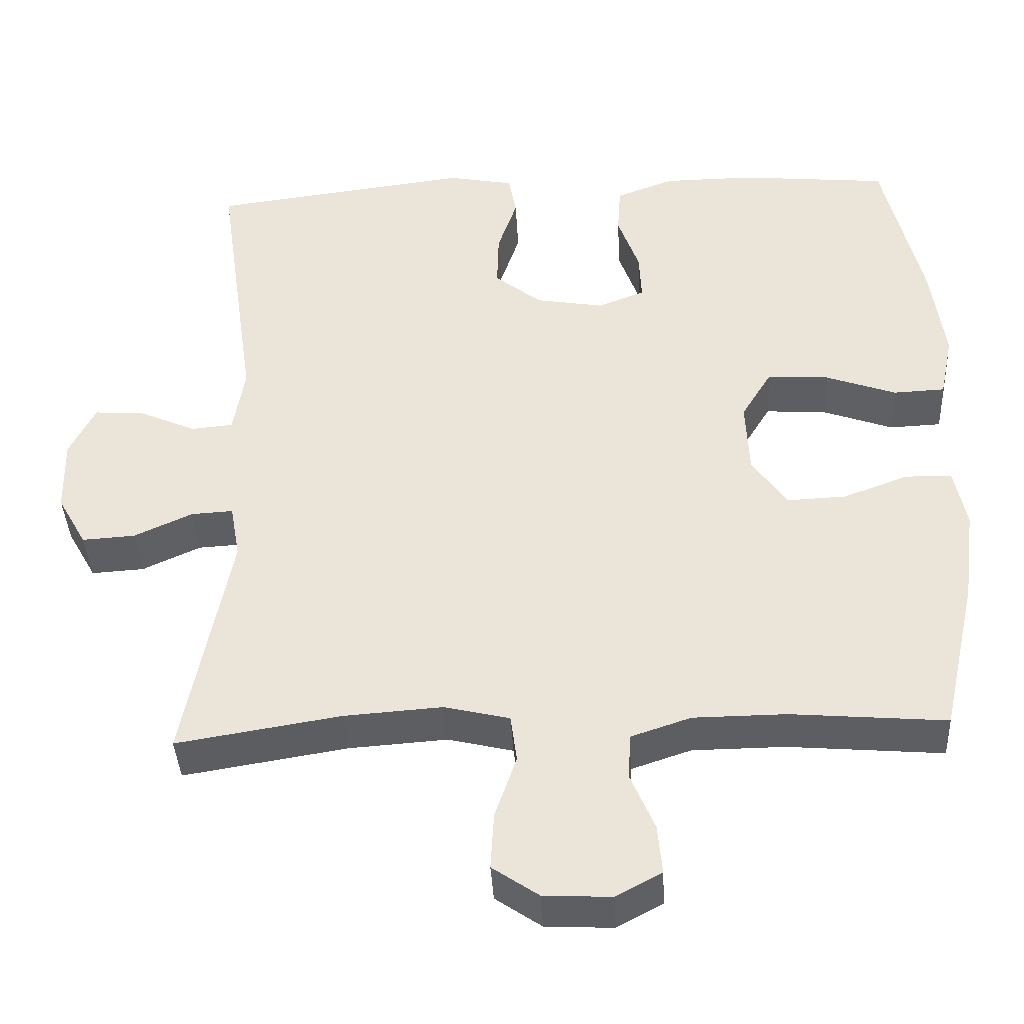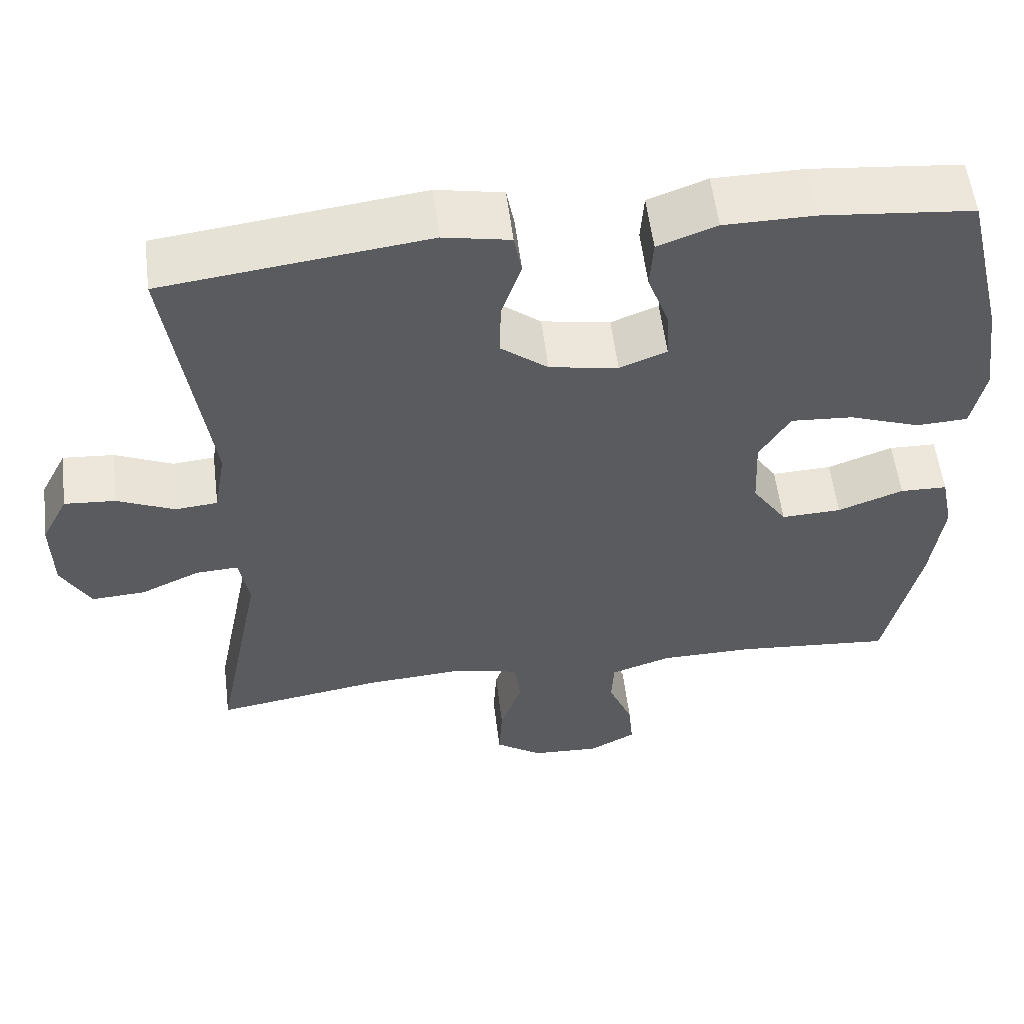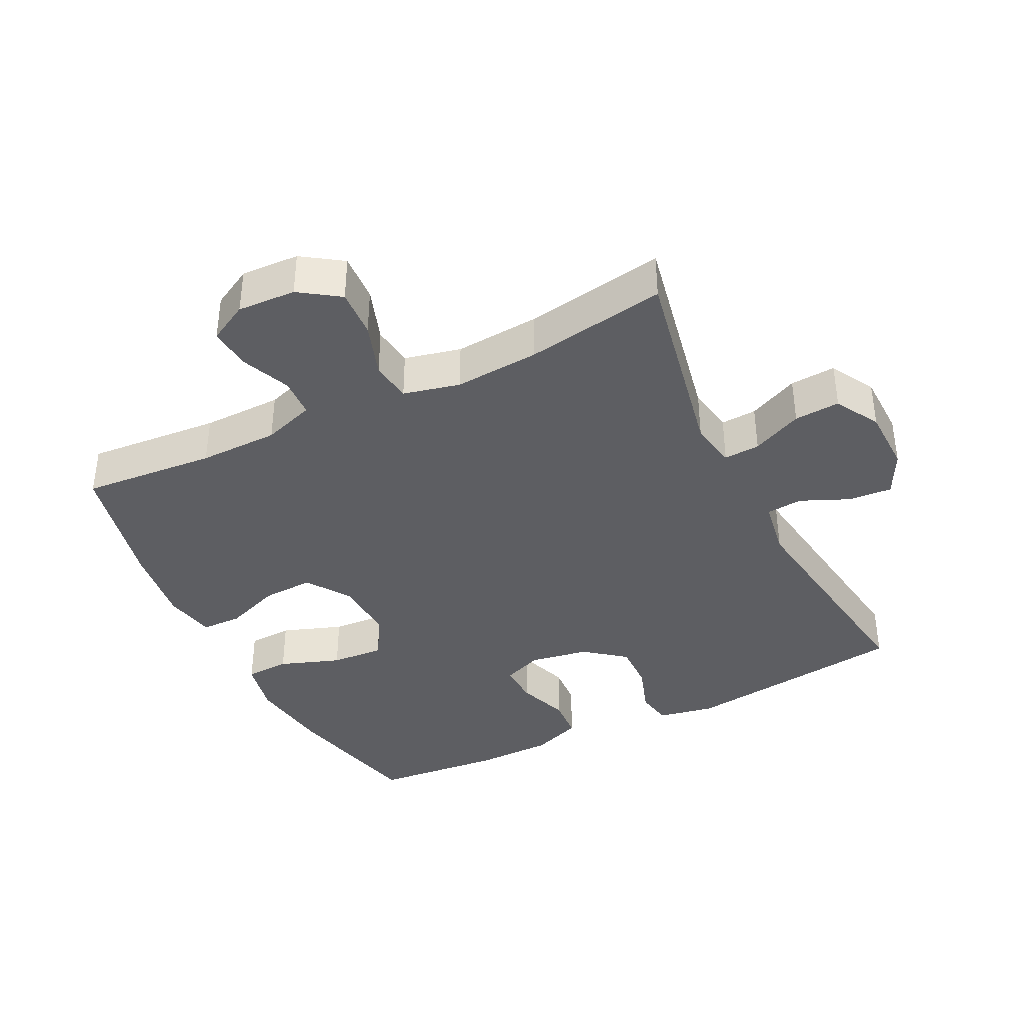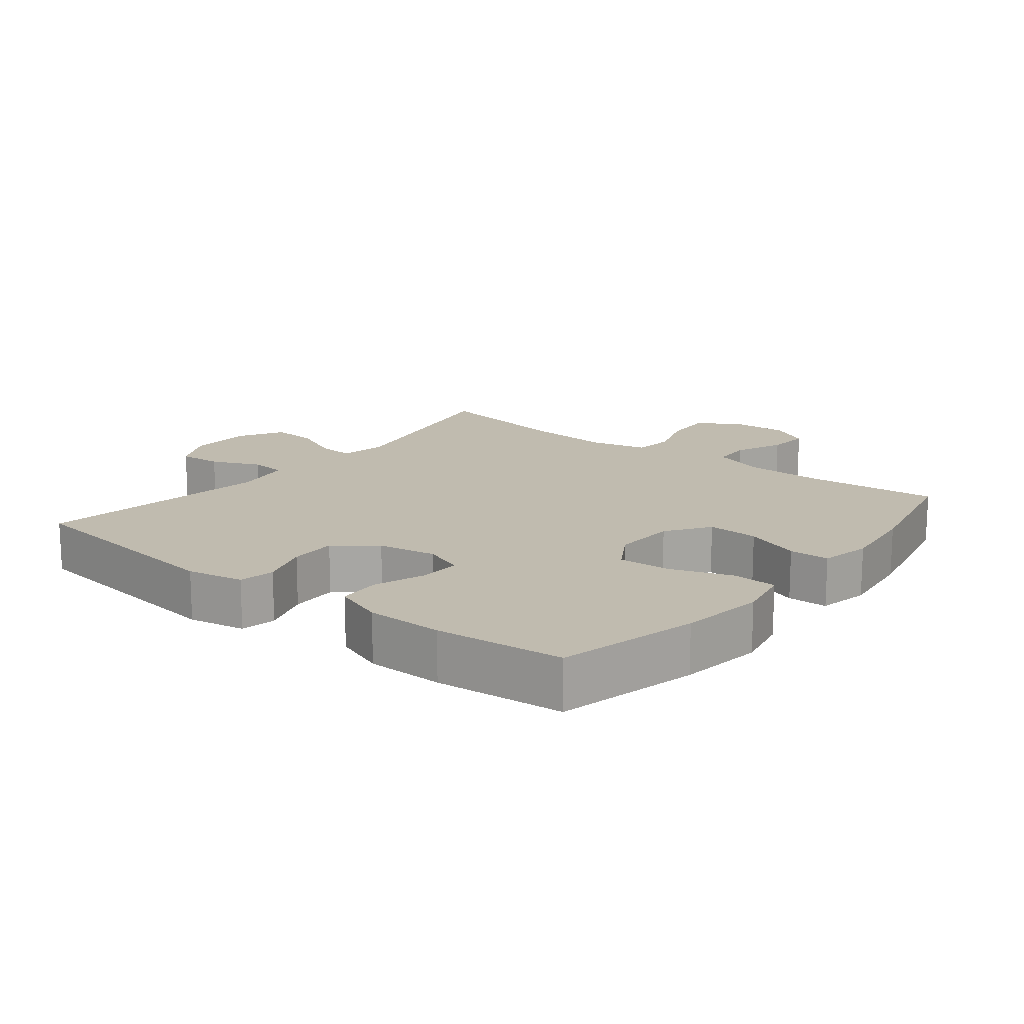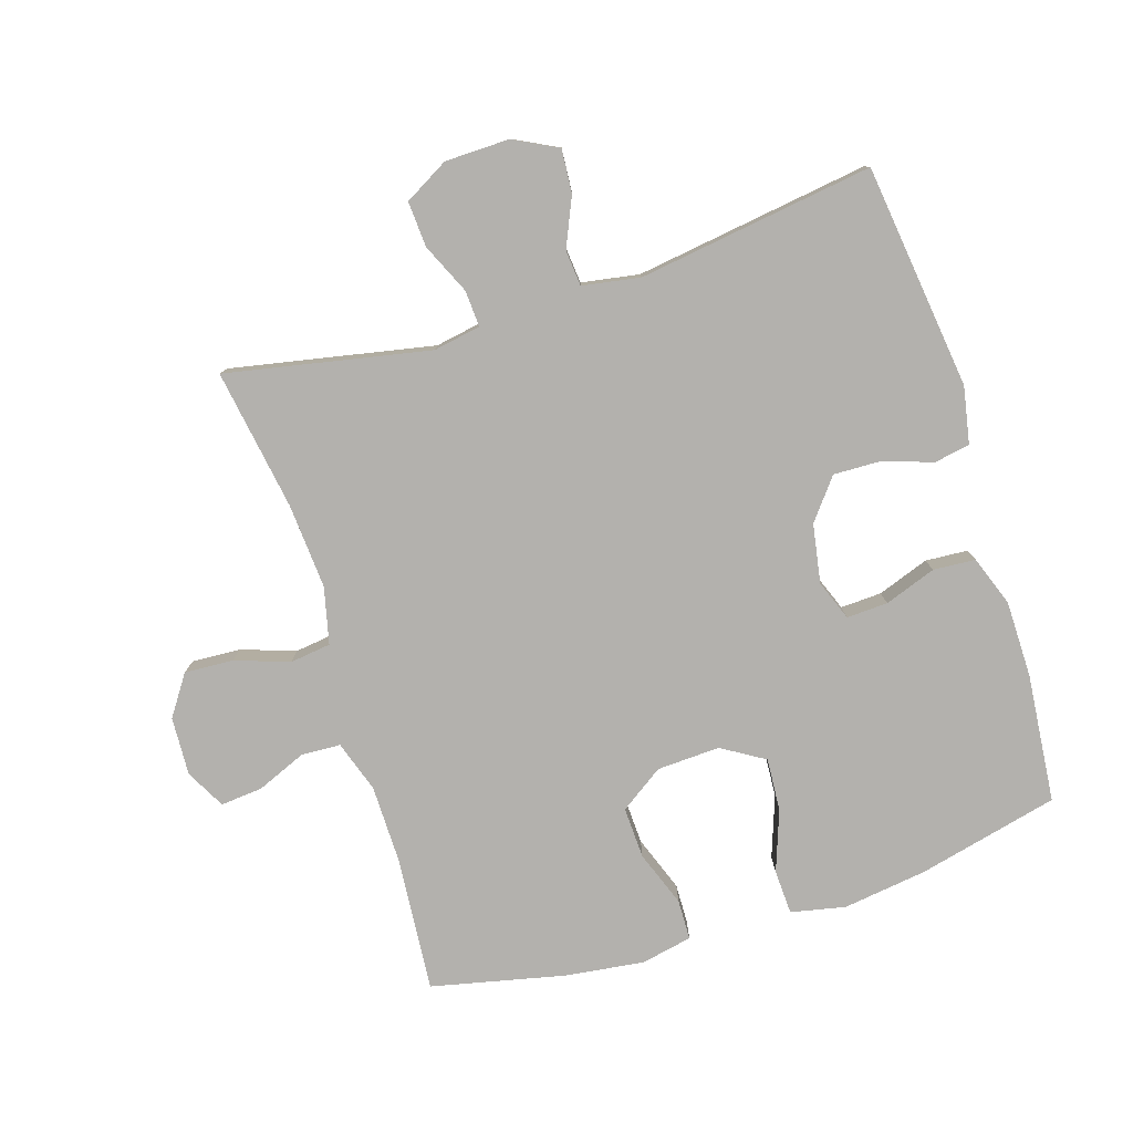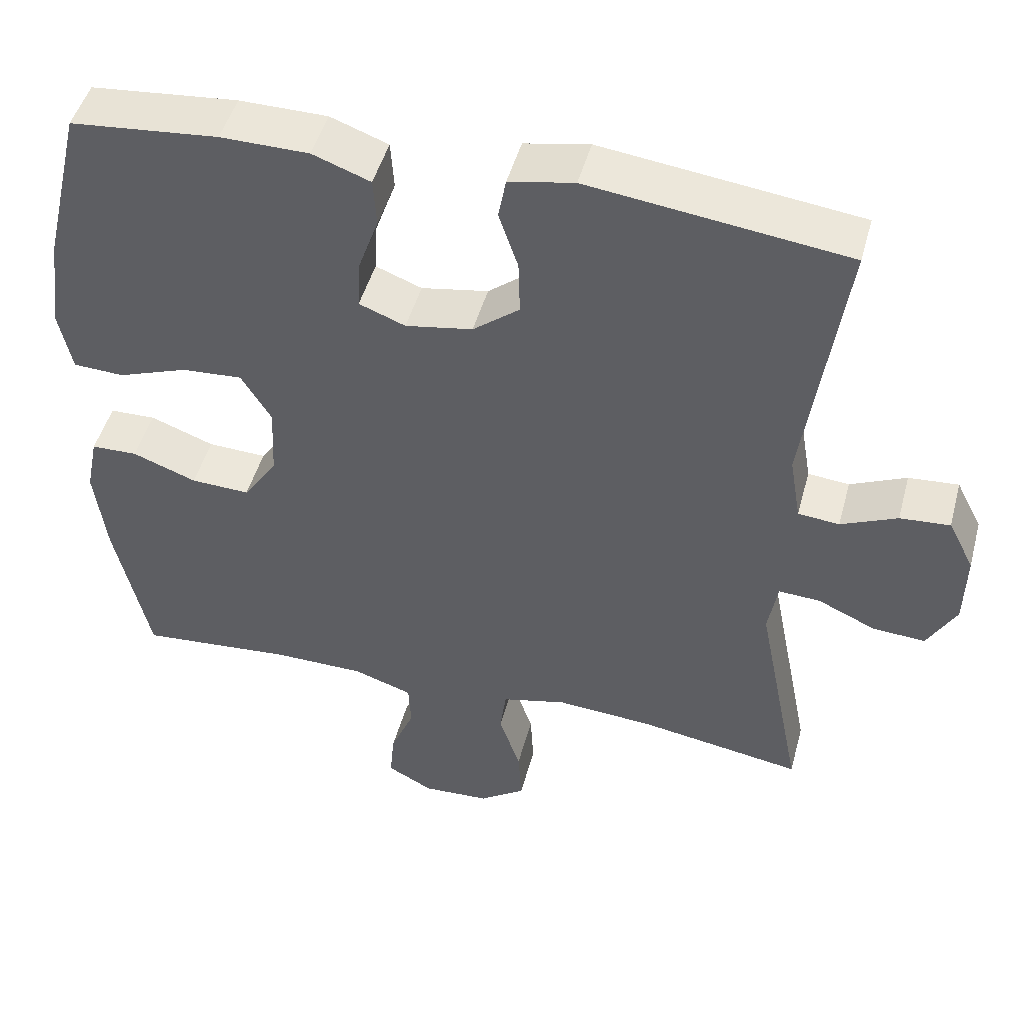
<metadata>
{"format":"obj","ext":"obj","renderer":"f3d","projection":"perspective","resolution":1024,"background":"white","views":[{"elev":-39.4,"azim":3.0,"up":"+Z"},{"elev":55.8,"azim":-7.0,"up":"+Z"},{"elev":-39.0,"azim":-153.5,"up":"+Y"},{"elev":15.9,"azim":38.5,"up":"+Y"},{"elev":-79.3,"azim":-72.5,"up":"+Y"},{"elev":47.4,"azim":-165.1,"up":"+Z"}]}
</metadata>
<code>
o path718
v -0.2735 0.0375 -0.4377
v -0.1419 0.0375 -0.4284
v -0.05437 0.0375 -0.4492
v -0.04612 0.0375 -0.5123
v -0.07493 0.0375 -0.5964
v -0.07921 0.0375 -0.6719
v -0.01727 0.0375 -0.7142
v 0.07309 0.0375 -0.7187
v 0.1342 0.0375 -0.6859
v 0.1282 0.0375 -0.6205
v 0.09617 0.0375 -0.5444
v 0.09917 0.0375 -0.4835
v 0.1792 0.0375 -0.4568
v 0.3027 0.0375 -0.4557
v 0.5095 0.0375 -0.4731
v 0.5557 0.0375 -0.2671
v 0.5715 0.0375 -0.1444
v 0.5554 0.0375 -0.06556
v 0.4932 0.0375 -0.06389
v 0.4068 0.0375 -0.09601
v 0.3275 0.0375 -0.0993
v 0.2815 0.0375 -0.03182
v 0.277 0.0375 0.0657
v 0.3174 0.0375 0.1318
v 0.3994 0.0375 0.1262
v 0.4931 0.0375 0.09252
v 0.5619 0.0375 0.09555
v 0.5795 0.0375 0.18
v 0.5615 0.0375 0.3104
v 0.5095 0.0375 0.5289
v 0.3106 0.0375 0.5479
v 0.1915 0.0375 0.547
v 0.1137 0.0375 0.5184
v 0.1093 0.0375 0.4531
v 0.1379 0.0375 0.3734
v 0.1408 0.0375 0.3095
v 0.07846 0.0375 0.2855
v -0.01206 0.0375 0.3012
v -0.07466 0.0375 0.3504
v -0.0726 0.0375 0.424
v -0.04666 0.0375 0.5005
v -0.05702 0.0375 0.5558
v -0.1449 0.0375 0.5727
v -0.4922 0.0375 0.5289
v -0.4398 0.0375 0.1644
v -0.455 0.0375 0.07515
v -0.5106 0.0375 0.07002
v -0.5862 0.0375 0.1032
v -0.6533 0.0375 0.1082
v -0.6882 0.0375 0.04022
v -0.6863 0.0375 -0.05954
v -0.6475 0.0375 -0.1282
v -0.5768 0.0375 -0.1238
v -0.4987 0.0375 -0.08847
v -0.4428 0.0375 -0.08534
v -0.4299 0.0375 -0.1584
v -0.4922 0.0375 -0.4731
v -0.2735 -0.0375 -0.4377
v -0.1419 -0.0375 -0.4284
v -0.05437 -0.0375 -0.4492
v -0.04612 -0.0375 -0.5123
v -0.07493 -0.0375 -0.5964
v -0.07921 -0.0375 -0.6719
v -0.01727 -0.0375 -0.7142
v 0.07309 -0.0375 -0.7187
v 0.1342 -0.0375 -0.6859
v 0.1282 -0.0375 -0.6205
v 0.09617 -0.0375 -0.5444
v 0.09917 -0.0375 -0.4835
v 0.1792 -0.0375 -0.4568
v 0.3027 -0.0375 -0.4557
v 0.5095 -0.0375 -0.4731
v 0.5557 -0.0375 -0.2671
v 0.5715 -0.0375 -0.1444
v 0.5554 -0.0375 -0.06556
v 0.4932 -0.0375 -0.06389
v 0.4068 -0.0375 -0.09601
v 0.3275 -0.0375 -0.0993
v 0.2815 -0.0375 -0.03182
v 0.277 -0.0375 0.0657
v 0.3174 -0.0375 0.1318
v 0.3994 -0.0375 0.1262
v 0.4931 -0.0375 0.09252
v 0.5619 -0.0375 0.09555
v 0.5795 -0.0375 0.18
v 0.5615 -0.0375 0.3104
v 0.5095 -0.0375 0.5289
v 0.3106 -0.0375 0.5479
v 0.1915 -0.0375 0.547
v 0.1137 -0.0375 0.5184
v 0.1093 -0.0375 0.4531
v 0.1379 -0.0375 0.3734
v 0.1408 -0.0375 0.3095
v 0.07846 -0.0375 0.2855
v -0.01206 -0.0375 0.3012
v -0.07466 -0.0375 0.3504
v -0.0726 -0.0375 0.424
v -0.04666 -0.0375 0.5005
v -0.05702 -0.0375 0.5558
v -0.1449 -0.0375 0.5727
v -0.4922 -0.0375 0.5289
v -0.4398 -0.0375 0.1644
v -0.455 -0.0375 0.07515
v -0.5106 -0.0375 0.07002
v -0.5862 -0.0375 0.1032
v -0.6533 -0.0375 0.1082
v -0.6882 -0.0375 0.04022
v -0.6863 -0.0375 -0.05954
v -0.6475 -0.0375 -0.1282
v -0.5768 -0.0375 -0.1238
v -0.4987 -0.0375 -0.08847
v -0.4428 -0.0375 -0.08534
v -0.4299 -0.0375 -0.1584
v -0.4922 -0.0375 -0.4731
v 0.5619 0.0375 0.09555
v 0.5619 0.0375 0.09555
v 0.5795 0.0375 0.18
v 0.5615 0.0375 0.3104
v 0.5557 0.0375 -0.2671
v 0.5715 0.0375 -0.1444
v 0.5554 0.0375 -0.06556
v 0.5554 0.0375 -0.06556
v 0.4931 0.0375 0.09252
v 0.4932 0.0375 -0.06389
v 0.5095 0.0375 -0.4731
v 0.5095 0.0375 -0.4731
v 0.5095 0.0375 0.5289
v 0.5095 0.0375 0.5289
v 0.4068 0.0375 -0.09601
v 0.3994 0.0375 0.1262
v 0.3106 0.0375 0.5479
v 0.3027 0.0375 -0.4557
v 0.3275 0.0375 -0.0993
v 0.3174 0.0375 0.1318
v 0.3174 0.0375 0.1318
v 0.2815 0.0375 -0.03182
v 0.277 0.0375 0.0657
v 0.1915 0.0375 0.547
v 0.1792 0.0375 -0.4568
v 0.1137 0.0375 0.5184
v 0.1137 0.0375 0.5184
v 0.09917 0.0375 -0.4835
v 0.09917 0.0375 -0.4835
v 0.1379 0.0375 0.3734
v 0.1408 0.0375 0.3095
v 0.1408 0.0375 0.3095
v 0.07846 0.0375 0.2855
v 0.1093 0.0375 0.4531
v 0.07309 0.0375 -0.7187
v 0.1342 0.0375 -0.6859
v 0.1342 0.0375 -0.6859
v 0.1282 0.0375 -0.6205
v 0.09617 0.0375 -0.5444
v -0.01206 0.0375 0.3012
v -0.01727 0.0375 -0.7142
v -0.07466 0.0375 0.3504
v -0.07921 0.0375 -0.6719
v -0.07493 0.0375 -0.5964
v -0.04612 0.0375 -0.5123
v -0.05437 0.0375 -0.4492
v -0.05437 0.0375 -0.4492
v -0.0726 0.0375 0.424
v -0.04666 0.0375 0.5005
v -0.05702 0.0375 0.5558
v -0.05702 0.0375 0.5558
v -0.1419 0.0375 -0.4284
v -0.1449 0.0375 0.5727
v -0.2735 0.0375 -0.4377
v -0.4428 0.0375 -0.08534
v -0.4428 0.0375 -0.08534
v -0.4299 0.0375 -0.1584
v -0.4398 0.0375 0.1644
v -0.455 0.0375 0.07515
v -0.455 0.0375 0.07515
v -0.4987 0.0375 -0.08847
v -0.5106 0.0375 0.07002
v -0.4922 0.0375 -0.4731
v -0.4922 0.0375 -0.4731
v -0.4922 0.0375 0.5289
v -0.4922 0.0375 0.5289
v -0.5768 0.0375 -0.1238
v -0.5862 0.0375 0.1032
v -0.6475 0.0375 -0.1282
v -0.6475 0.0375 -0.1282
v -0.6533 0.0375 0.1082
v -0.6533 0.0375 0.1082
v -0.6863 0.0375 -0.05954
v -0.6882 0.0375 0.04022
v 0.5619 -0.0375 0.09555
v 0.5619 -0.0375 0.09555
v 0.5795 -0.0375 0.18
v 0.5615 -0.0375 0.3104
v 0.5557 -0.0375 -0.2671
v 0.5715 -0.0375 -0.1444
v 0.5554 -0.0375 -0.06556
v 0.5554 -0.0375 -0.06556
v 0.4931 -0.0375 0.09252
v 0.4932 -0.0375 -0.06389
v 0.5095 -0.0375 -0.4731
v 0.5095 -0.0375 -0.4731
v 0.5095 -0.0375 0.5289
v 0.5095 -0.0375 0.5289
v 0.4068 -0.0375 -0.09601
v 0.3994 -0.0375 0.1262
v 0.3106 -0.0375 0.5479
v 0.3027 -0.0375 -0.4557
v 0.3275 -0.0375 -0.0993
v 0.3174 -0.0375 0.1318
v 0.3174 -0.0375 0.1318
v 0.2815 -0.0375 -0.03182
v 0.277 -0.0375 0.0657
v 0.1915 -0.0375 0.547
v 0.1792 -0.0375 -0.4568
v 0.1137 -0.0375 0.5184
v 0.1137 -0.0375 0.5184
v 0.09917 -0.0375 -0.4835
v 0.09917 -0.0375 -0.4835
v 0.1379 -0.0375 0.3734
v 0.1408 -0.0375 0.3095
v 0.1408 -0.0375 0.3095
v 0.07846 -0.0375 0.2855
v 0.1093 -0.0375 0.4531
v 0.07309 -0.0375 -0.7187
v 0.1342 -0.0375 -0.6859
v 0.1342 -0.0375 -0.6859
v 0.1282 -0.0375 -0.6205
v 0.09617 -0.0375 -0.5444
v -0.01206 -0.0375 0.3012
v -0.01727 -0.0375 -0.7142
v -0.07466 -0.0375 0.3504
v -0.07921 -0.0375 -0.6719
v -0.07493 -0.0375 -0.5964
v -0.04612 -0.0375 -0.5123
v -0.05437 -0.0375 -0.4492
v -0.05437 -0.0375 -0.4492
v -0.0726 -0.0375 0.424
v -0.04666 -0.0375 0.5005
v -0.05702 -0.0375 0.5558
v -0.05702 -0.0375 0.5558
v -0.1419 -0.0375 -0.4284
v -0.1449 -0.0375 0.5727
v -0.2735 -0.0375 -0.4377
v -0.4428 -0.0375 -0.08534
v -0.4428 -0.0375 -0.08534
v -0.4299 -0.0375 -0.1584
v -0.4398 -0.0375 0.1644
v -0.455 -0.0375 0.07515
v -0.455 -0.0375 0.07515
v -0.4987 -0.0375 -0.08847
v -0.5106 -0.0375 0.07002
v -0.4922 -0.0375 -0.4731
v -0.4922 -0.0375 -0.4731
v -0.4922 -0.0375 0.5289
v -0.4922 -0.0375 0.5289
v -0.5768 -0.0375 -0.1238
v -0.5862 -0.0375 0.1032
v -0.6475 -0.0375 -0.1282
v -0.6475 -0.0375 -0.1282
v -0.6533 -0.0375 0.1082
v -0.6533 -0.0375 0.1082
v -0.6863 -0.0375 -0.05954
v -0.6882 -0.0375 0.04022
f 221 211 219
f 261 250 262
f 231 229 232
f 205 192 201
f 223 226 229
f 243 210 228
f 262 256 259
f 255 261 257
f 241 236 237
f 191 204 197
f 208 219 211
f 232 227 233
f 210 211 221
f 242 245 251
f 229 226 232
f 194 203 193
f 193 207 206
f 203 194 198
f 255 250 261
f 246 228 230
f 205 219 208
f 246 230 253
f 262 250 256
f 241 237 238
f 233 227 216
f 193 206 199
f 247 228 246
f 219 205 218
f 207 193 203
f 232 226 227
f 213 207 210
f 245 210 243
f 198 194 195
f 233 216 234
f 218 212 222
f 222 212 214
f 240 245 242
f 208 204 192
f 224 226 223
f 240 210 245
f 234 213 210
f 192 204 191
f 206 207 213
f 253 236 241
f 250 249 247
f 218 205 212
f 216 213 234
f 192 205 208
f 191 197 189
f 249 250 255
f 230 236 253
f 243 228 247
f 243 247 249
f 228 210 221
f 234 210 240
f 116 28 85 190
f 28 29 86 85
f 16 17 74 73
f 17 122 196 74
f 26 27 84 83
f 18 19 76 75
f 126 16 73 200
f 29 128 202 86
f 19 20 77 76
f 25 26 83 82
f 30 31 88 87
f 14 15 72 71
f 20 21 78 77
f 135 25 82 209
f 21 22 79 78
f 23 24 81 80
f 31 32 89 88
f 13 14 71 70
f 22 23 80 79
f 32 141 215 89
f 143 13 70 217
f 35 146 220 92
f 36 37 94 93
f 34 35 92 91
f 33 34 91 90
f 8 151 225 65
f 9 10 67 66
f 10 11 68 67
f 11 12 69 68
f 37 38 95 94
f 7 8 65 64
f 38 39 96 95
f 6 7 64 63
f 5 6 63 62
f 4 5 62 61
f 161 4 61 235
f 40 41 98 97
f 41 165 239 98
f 2 3 60 59
f 42 43 100 99
f 39 40 97 96
f 1 2 59 58
f 170 56 113 244
f 45 174 248 102
f 54 55 112 111
f 46 47 104 103
f 178 1 58 252
f 180 45 102 254
f 43 44 101 100
f 56 57 114 113
f 53 54 111 110
f 47 48 105 104
f 184 53 110 258
f 48 186 260 105
f 51 52 109 108
f 50 51 108 107
f 49 50 107 106
f 147 145 137
f 187 188 176
f 157 158 155
f 131 127 118
f 149 155 152
f 169 154 136
f 188 185 182
f 181 183 187
f 167 163 162
f 117 123 130
f 134 137 145
f 158 159 153
f 136 147 137
f 168 177 171
f 155 158 152
f 120 119 129
f 119 132 133
f 129 124 120
f 181 187 176
f 172 156 154
f 131 134 145
f 172 179 156
f 188 182 176
f 167 164 163
f 159 142 153
f 119 125 132
f 173 172 154
f 145 144 131
f 133 129 119
f 158 153 152
f 139 136 133
f 171 169 136
f 124 121 120
f 159 160 142
f 144 148 138
f 148 140 138
f 166 168 171
f 134 118 130
f 150 149 152
f 166 171 136
f 160 136 139
f 118 117 130
f 132 139 133
f 179 167 162
f 176 173 175
f 144 138 131
f 142 160 139
f 118 134 131
f 117 115 123
f 175 181 176
f 156 179 162
f 169 173 154
f 169 175 173
f 154 147 136
f 160 166 136

</code>
